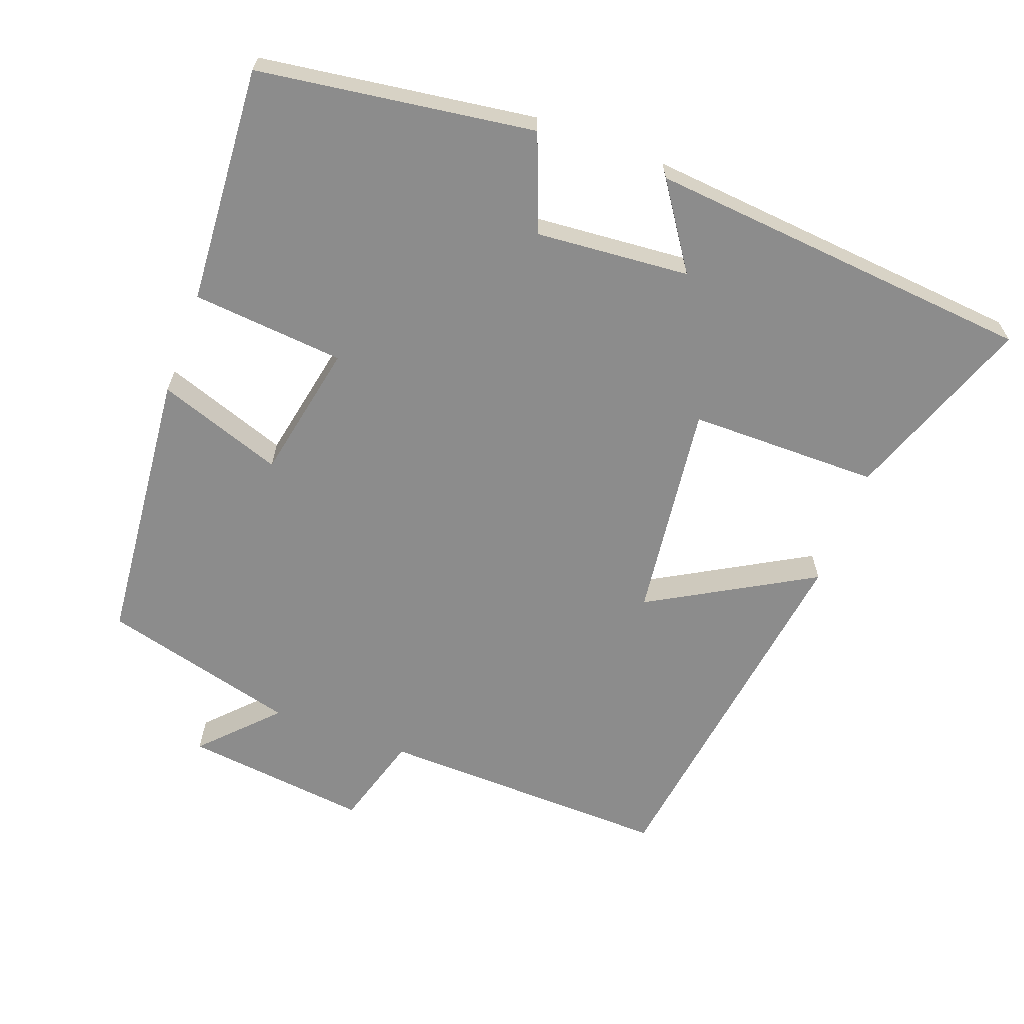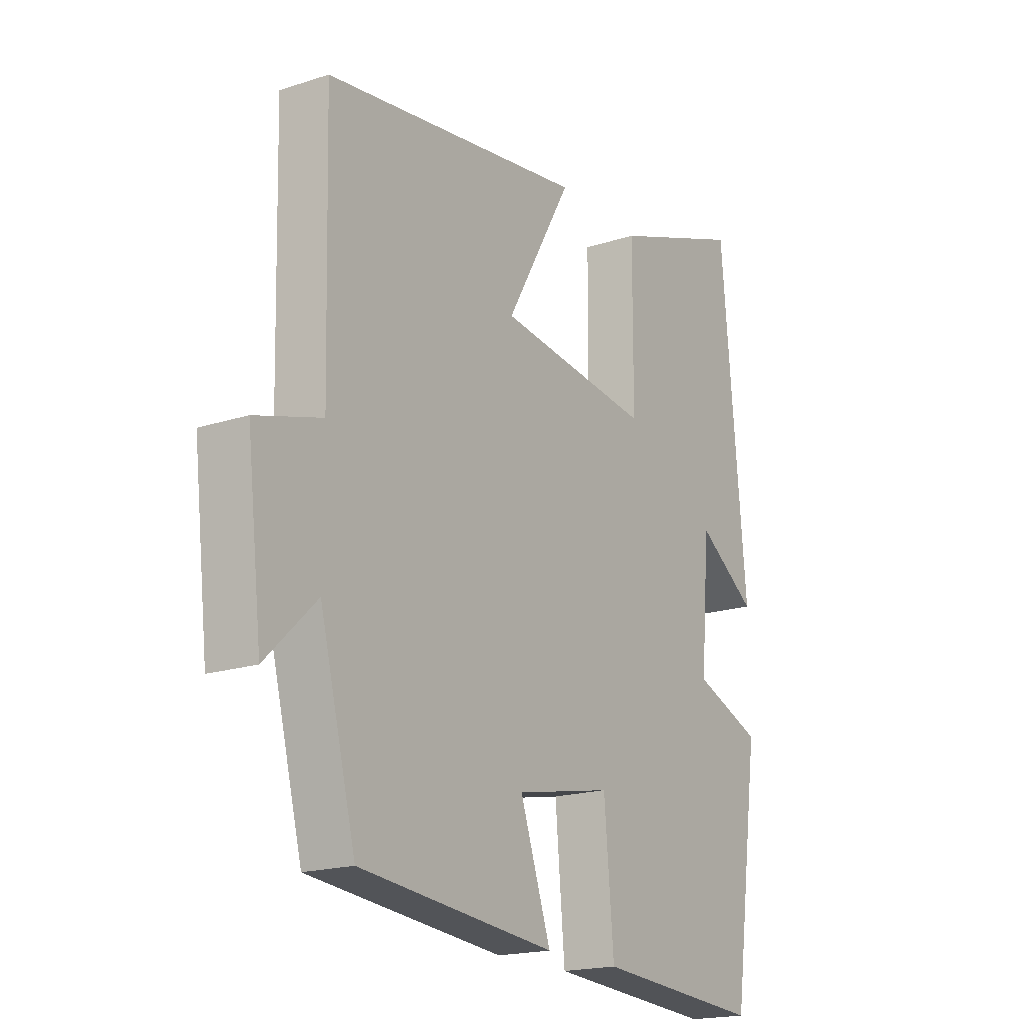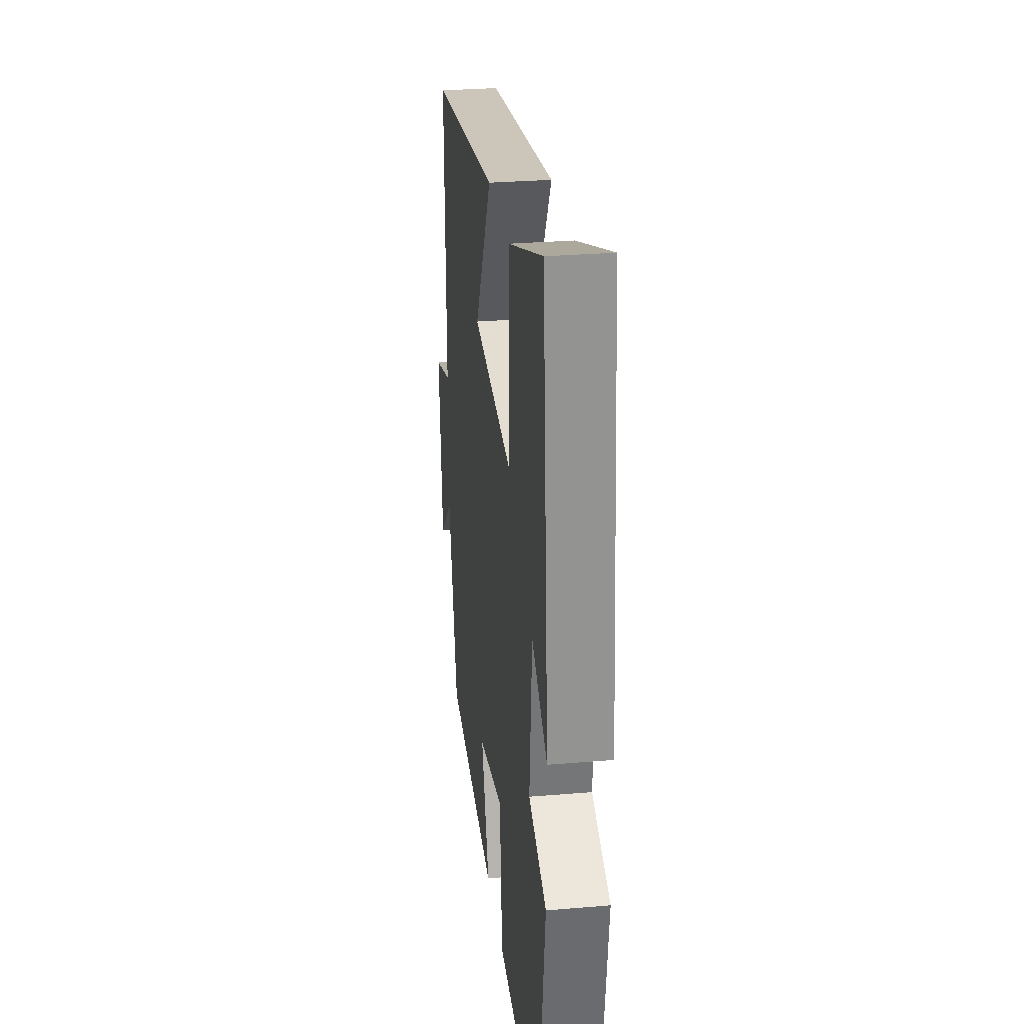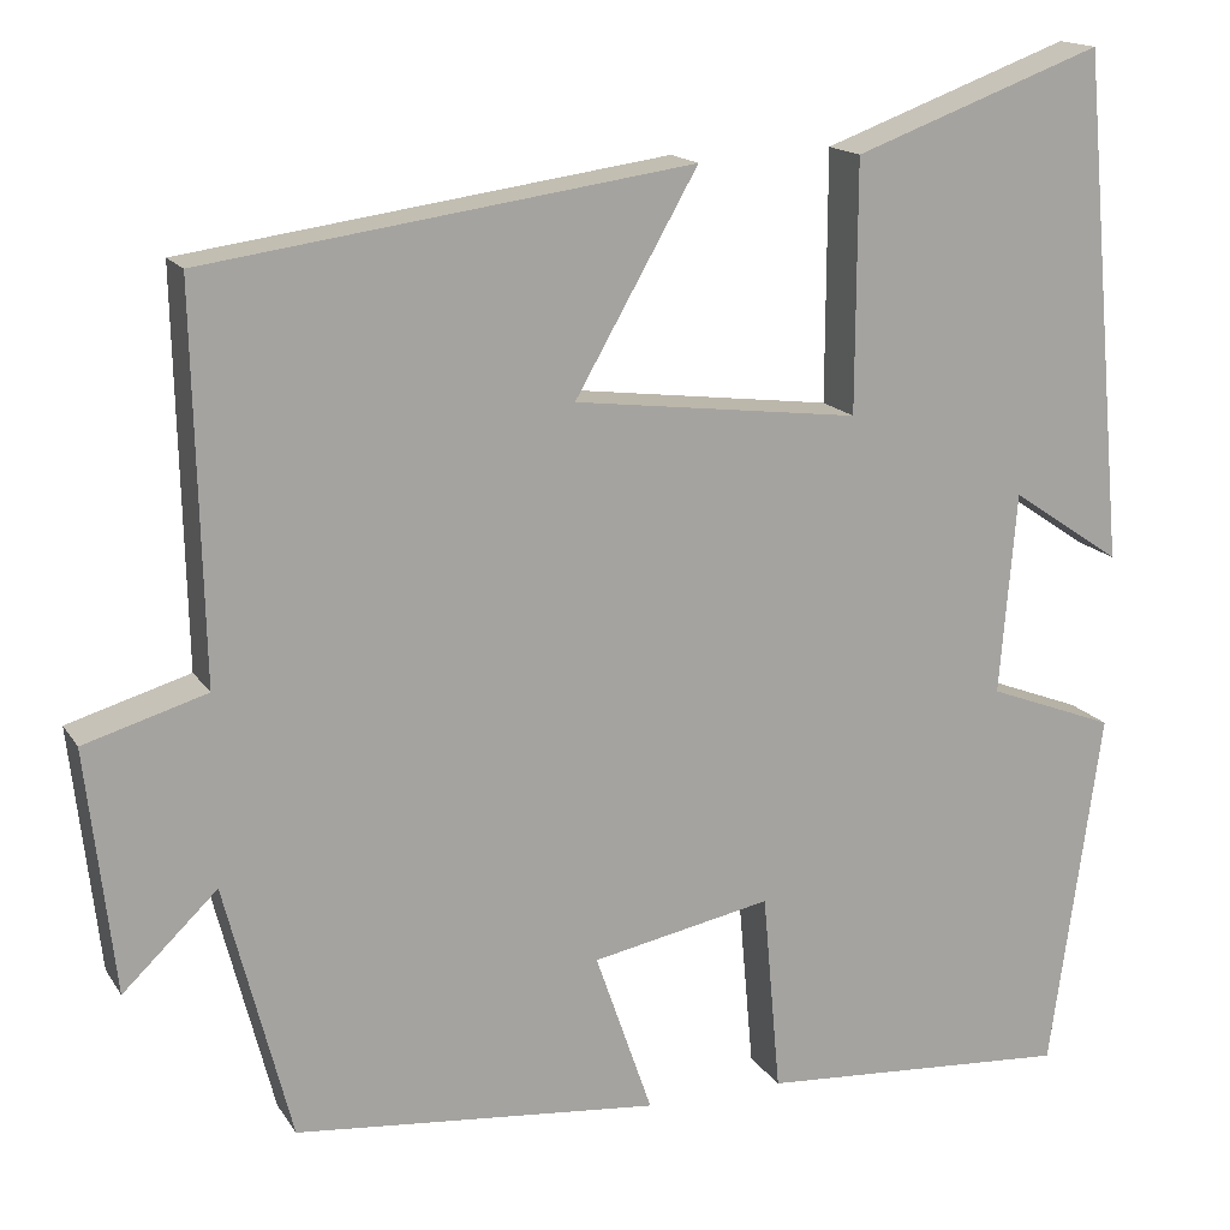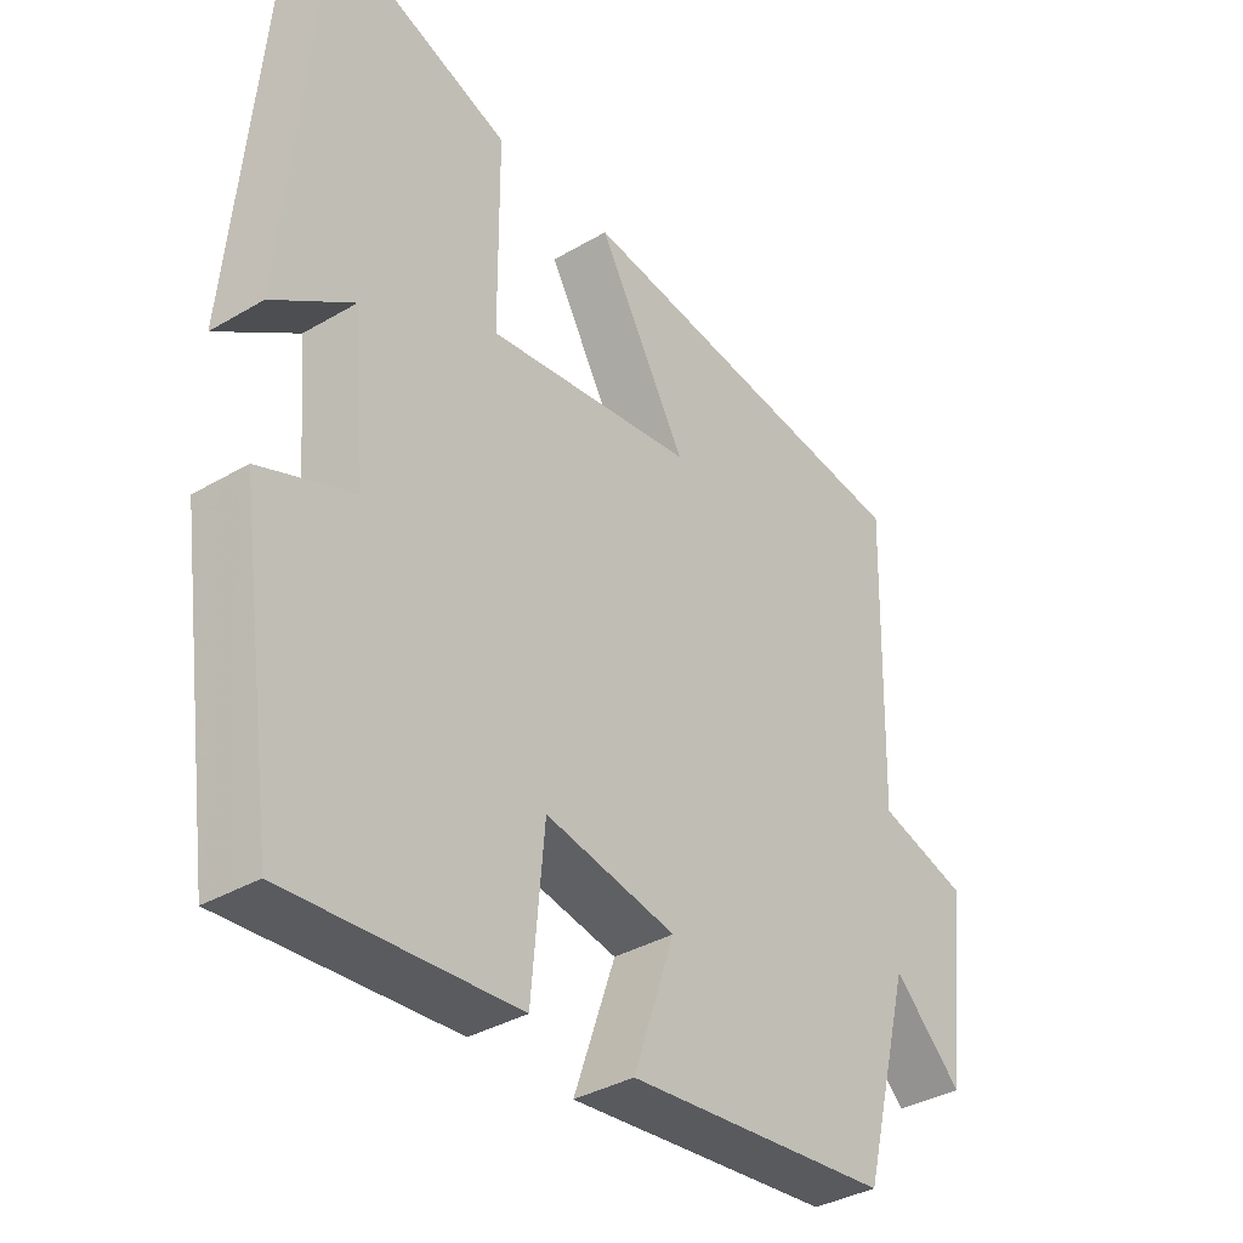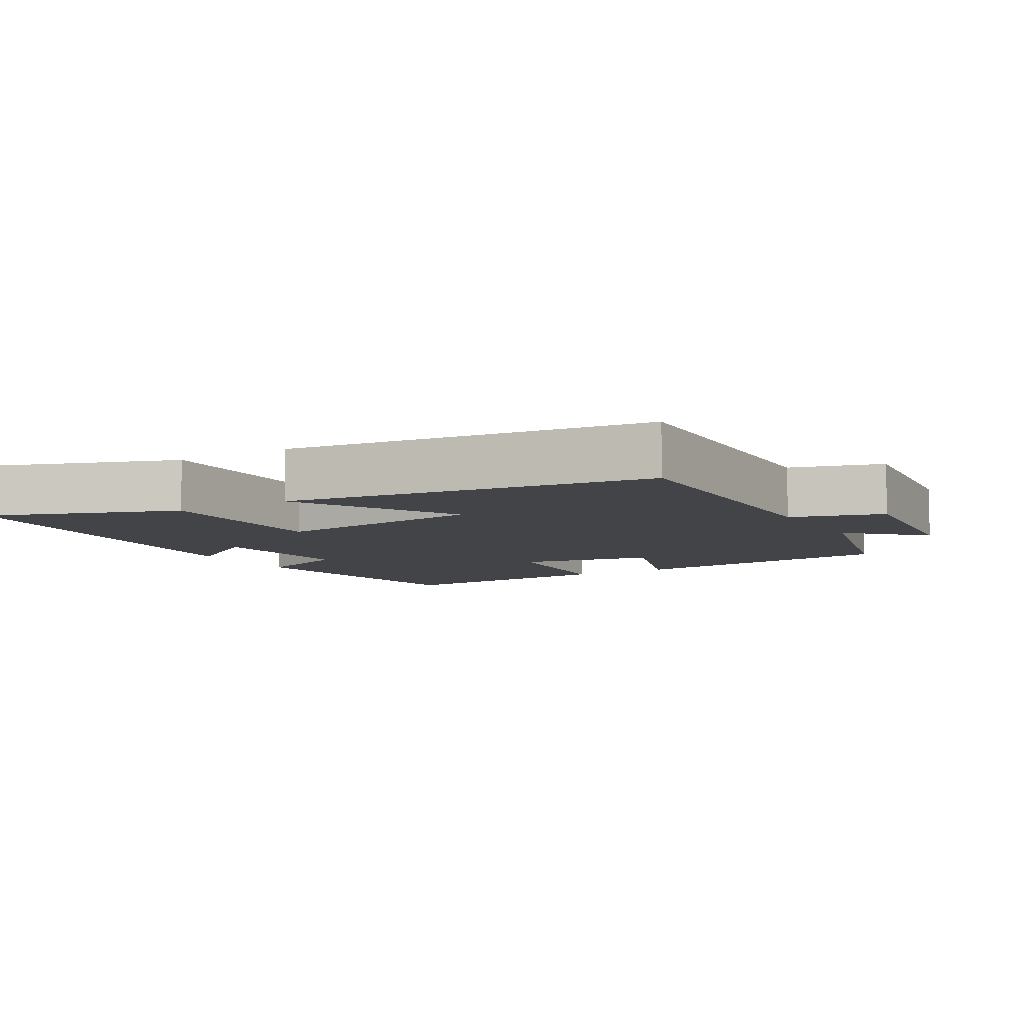
<metadata>
{"format":"obj","ext":"obj","renderer":"f3d","projection":"perspective","resolution":1024,"background":"white","views":[{"elev":-64.2,"azim":-110.4,"up":"+Y"},{"elev":-18.6,"azim":122.2,"up":"+Z"},{"elev":28.9,"azim":-97.2,"up":"+Z"},{"elev":15.8,"azim":158.1,"up":"+Z"},{"elev":-36.0,"azim":-52.3,"up":"+Z"},{"elev":-7.8,"azim":30.7,"up":"+Y"}]}
</metadata>
<code>
v 0.429 0.07 -0.462
v 0.039 0.07 -0.5
v 0.1 0.07 -0.324
v -0.092 0.07 -0.286
v -0.111 0.07 -0.5
v -0.445 0.07 -0.523
v -0.5 0.07 -0.136
v -0.364 0.07 -0.084
v -0.382 0.07 0.132
v -0.5 0.07 0.052
v -0.451 0.07 0.598
v -0.185 0.07 0.5
v -0.184 0.07 0.233
v 0.122 0.07 0.271
v -0.009 0.07 0.5
v 0.51 0.07 0.427
v 0.5 0.07 0.015
v 0.631 0.07 -0.024
v 0.601 0.07 -0.284
v 0.5 0.07 -0.187
v 0.429 0 -0.462
v 0.039 0 -0.5
v 0.1 0 -0.324
v -0.092 0 -0.286
v -0.111 0 -0.5
v -0.445 0 -0.523
v -0.5 0 -0.136
v -0.364 0 -0.084
v -0.382 0 0.132
v -0.5 0 0.052
v -0.451 0 0.598
v -0.185 0 0.5
v -0.184 0 0.233
v 0.122 0 0.271
v -0.009 0 0.5
v 0.51 0 0.427
v 0.5 0 0.015
v 0.631 0 -0.024
v 0.601 0 -0.284
v 0.5 0 -0.187
f 17 18 19 20
f 17 20 1 2
f 14 15 16 17
f 13 14 17
f 11 12 13
f 9 10 11
f 9 11 13
f 8 9 13 17
f 4 5 6 7
f 3 4 7 8
f 17 2 3
f 3 8 17
f 40 39 38 37
f 22 21 40 37
f 37 36 35 34
f 37 34 33
f 33 32 31
f 31 30 29
f 33 31 29
f 37 33 29 28
f 27 26 25 24
f 28 27 24 23
f 23 22 37
f 37 28 23
f 1 21 22 2
f 2 22 23 3
f 3 23 24 4
f 4 24 25 5
f 5 25 26 6
f 6 26 27 7
f 7 27 28 8
f 8 28 29 9
f 9 29 30 10
f 10 30 31 11
f 11 31 32 12
f 12 32 33 13
f 13 33 34 14
f 14 34 35 15
f 15 35 36 16
f 16 36 37 17
f 17 37 38 18
f 18 38 39 19
f 19 39 40 20
f 20 40 21 1

</code>
